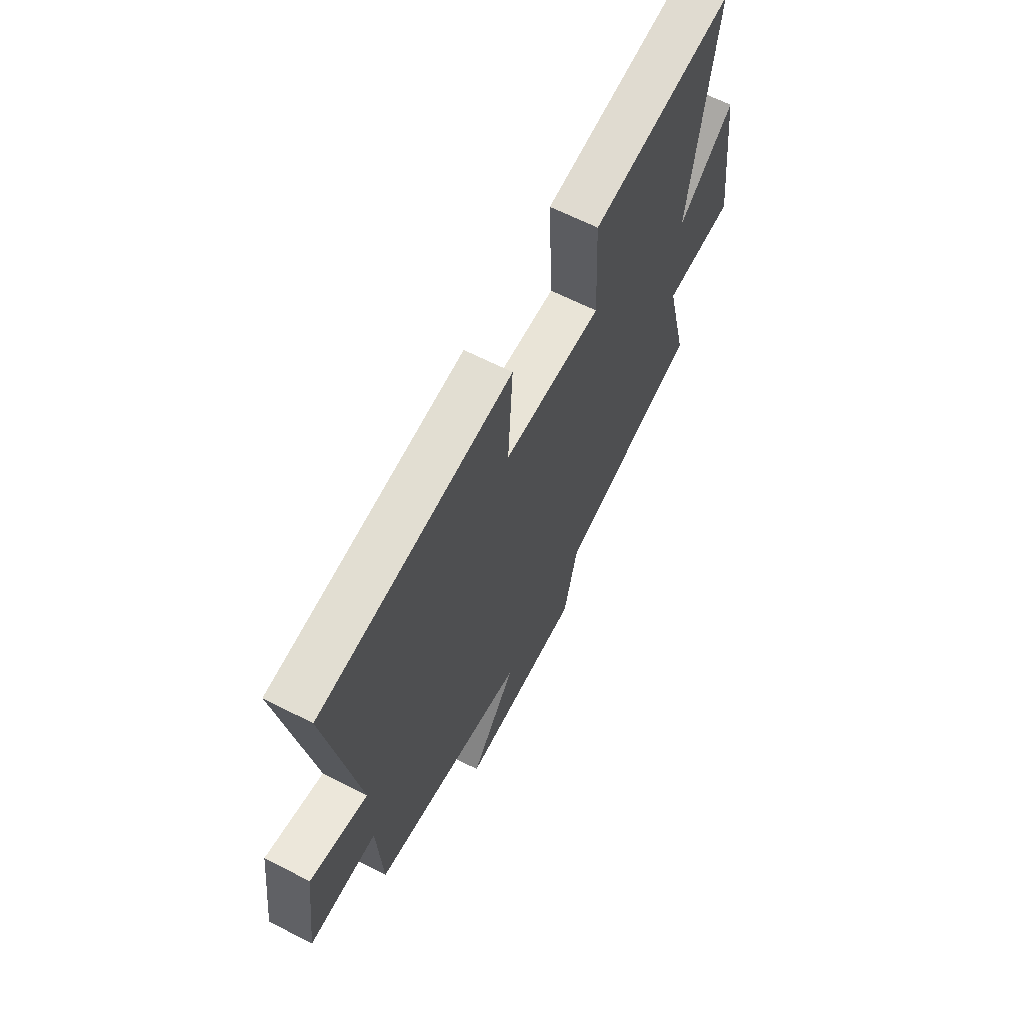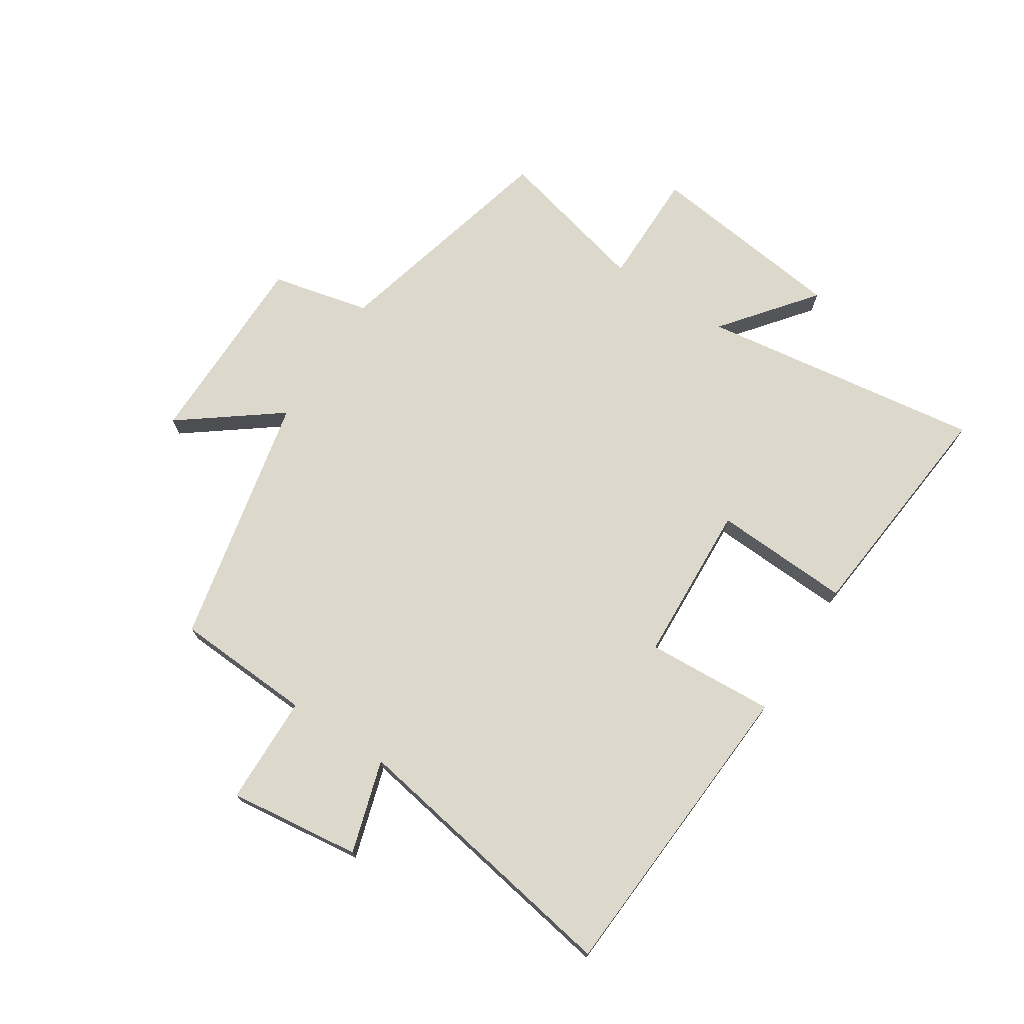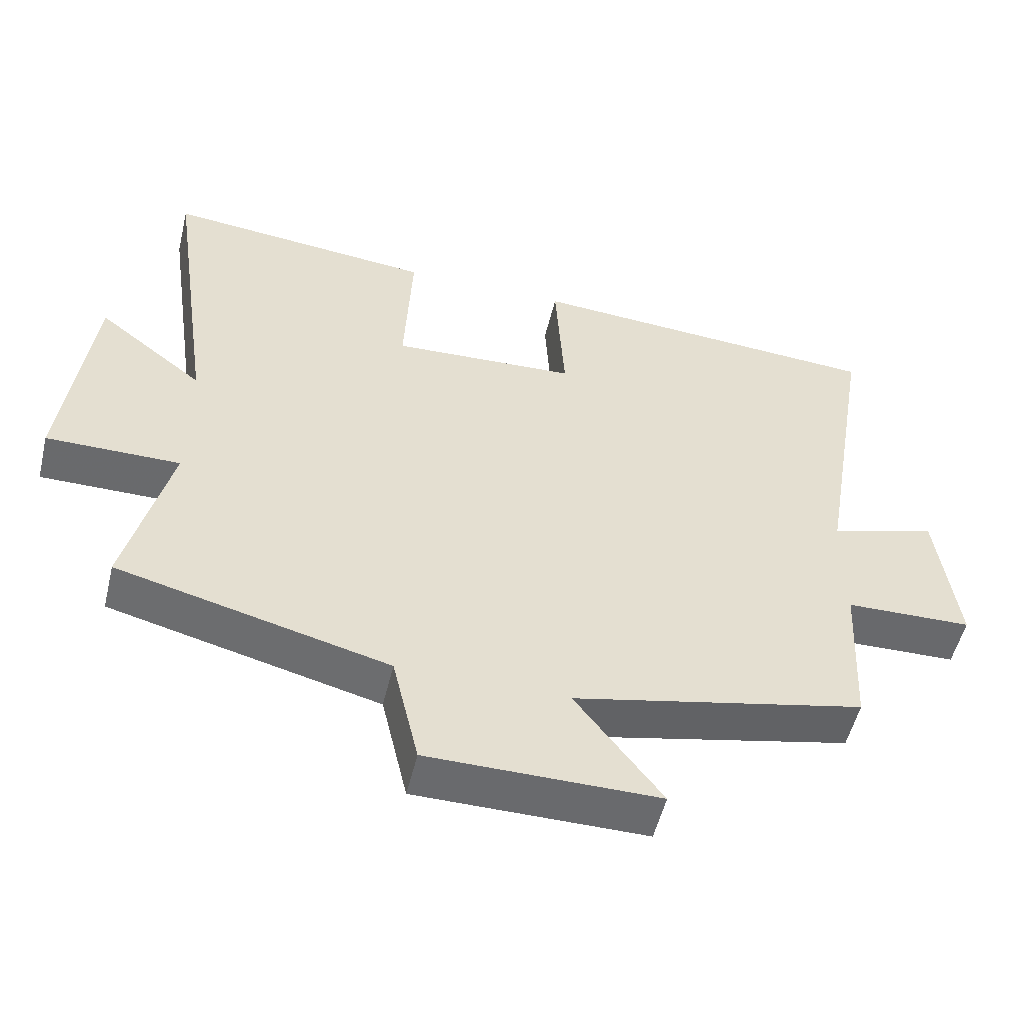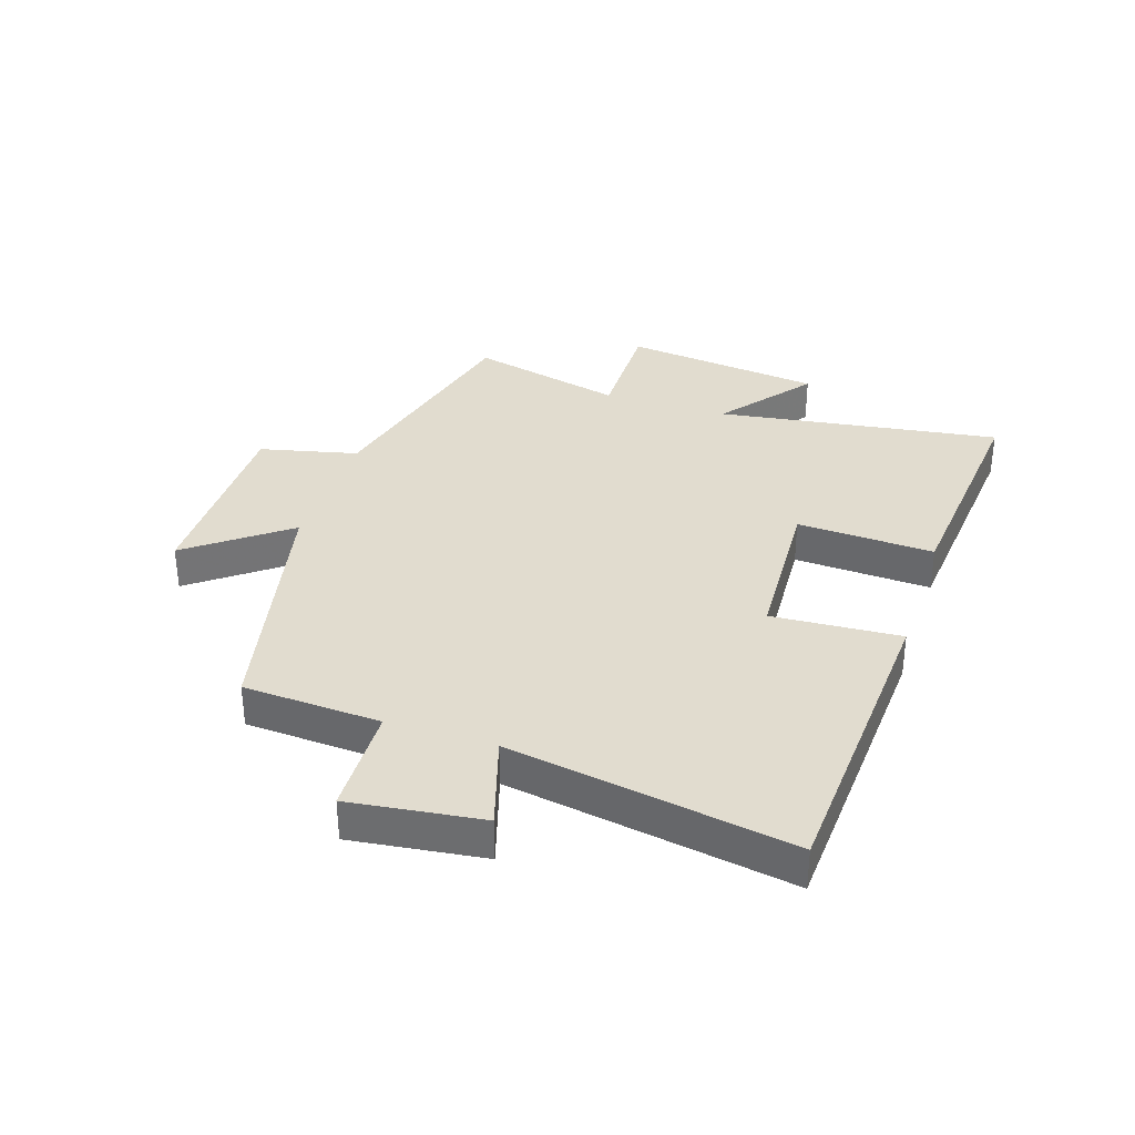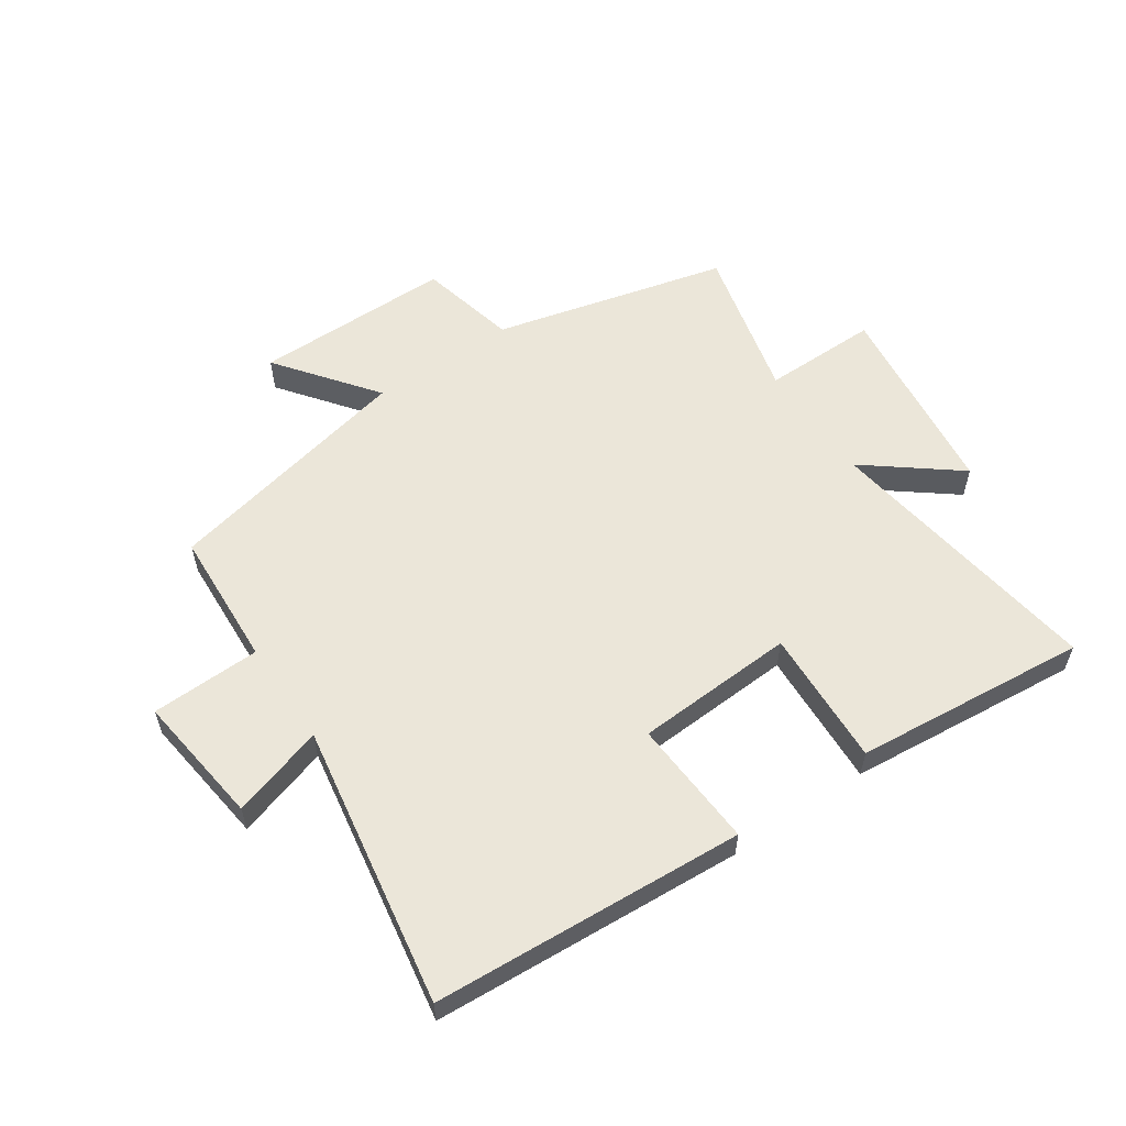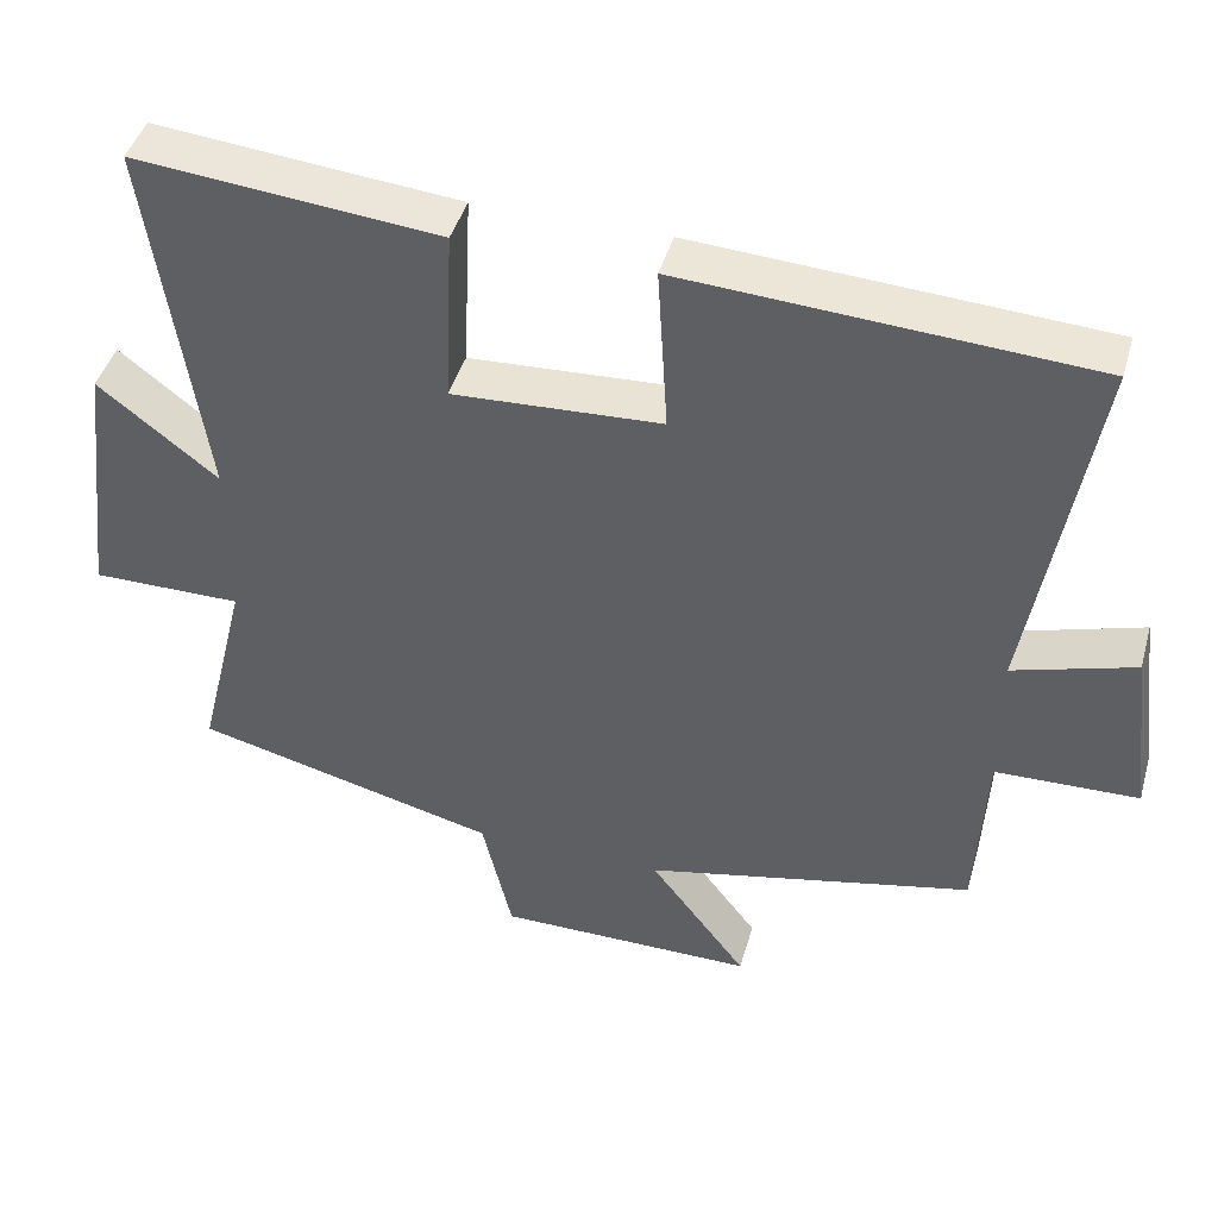
<metadata>
{"format":"obj","ext":"obj","renderer":"f3d","projection":"perspective","resolution":1024,"background":"white","views":[{"elev":64.3,"azim":-62.7,"up":"+Z"},{"elev":72.7,"azim":-56.9,"up":"+Y"},{"elev":-53.0,"azim":166.5,"up":"+Z"},{"elev":34.4,"azim":-72.0,"up":"+Y"},{"elev":57.5,"azim":-34.2,"up":"+Y"},{"elev":43.9,"azim":-164.3,"up":"+Z"}]}
</metadata>
<code>
v 0.563 0.07 -0.403
v 0.175 0.07 -0.5
v 0.137 0.07 -0.663
v -0.193 0.07 -0.663
v -0.069 0.07 -0.5
v -0.488 0.07 -0.408
v -0.5 0.07 -0.179
v -0.682 0.07 -0.174
v -0.654 0.07 0.046
v -0.5 0.07 -0.001
v -0.579 0.07 0.468
v -0.061 0.07 0.5
v -0.074 0.07 0.286
v 0.192 0.07 0.272
v 0.181 0.07 0.5
v 0.568 0.07 0.537
v 0.5 0.07 0.066
v 0.652 0.07 0.185
v 0.692 0.07 -0.147
v 0.5 0.07 -0.146
v 0.563 0 -0.403
v 0.175 0 -0.5
v 0.137 0 -0.663
v -0.193 0 -0.663
v -0.069 0 -0.5
v -0.488 0 -0.408
v -0.5 0 -0.179
v -0.682 0 -0.174
v -0.654 0 0.046
v -0.5 0 -0.001
v -0.579 0 0.468
v -0.061 0 0.5
v -0.074 0 0.286
v 0.192 0 0.272
v 0.181 0 0.5
v 0.568 0 0.537
v 0.5 0 0.066
v 0.652 0 0.185
v 0.692 0 -0.147
v 0.5 0 -0.146
f 17 18 19 20
f 14 15 16 17
f 13 14 17 20
f 10 11 12 13
f 20 1 2
f 13 20 2
f 10 13 2
f 7 8 9 10
f 7 10 2
f 6 7 2
f 5 6 2
f 2 3 4 5
f 40 39 38 37
f 37 36 35 34
f 40 37 34 33
f 33 32 31 30
f 22 21 40
f 22 40 33
f 22 33 30
f 30 29 28 27
f 22 30 27
f 22 27 26
f 22 26 25
f 25 24 23 22
f 1 21 22 2
f 2 22 23 3
f 3 23 24 4
f 4 24 25 5
f 5 25 26 6
f 6 26 27 7
f 7 27 28 8
f 8 28 29 9
f 9 29 30 10
f 10 30 31 11
f 11 31 32 12
f 12 32 33 13
f 13 33 34 14
f 14 34 35 15
f 15 35 36 16
f 16 36 37 17
f 17 37 38 18
f 18 38 39 19
f 19 39 40 20
f 20 40 21 1

</code>
